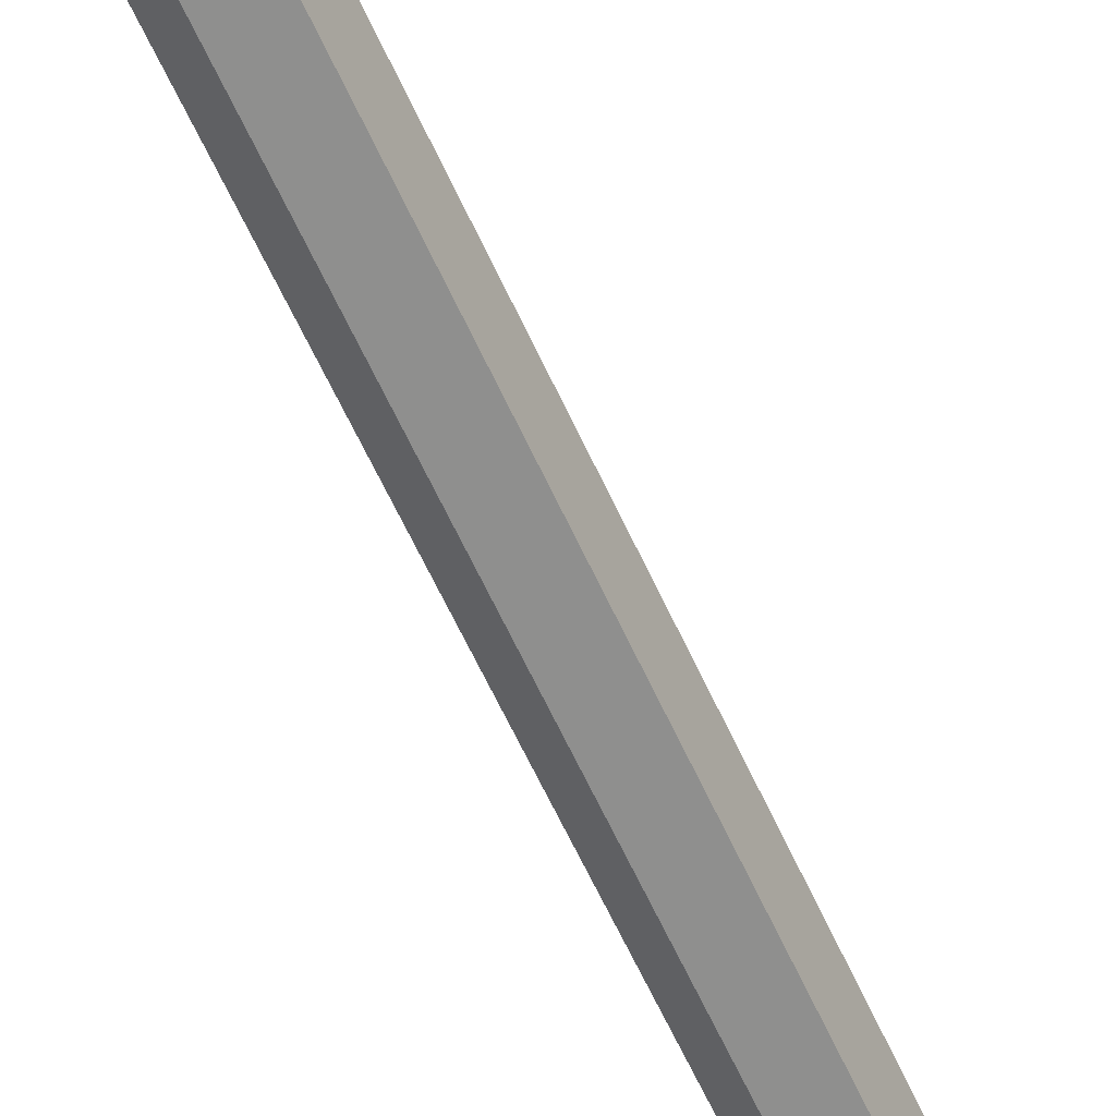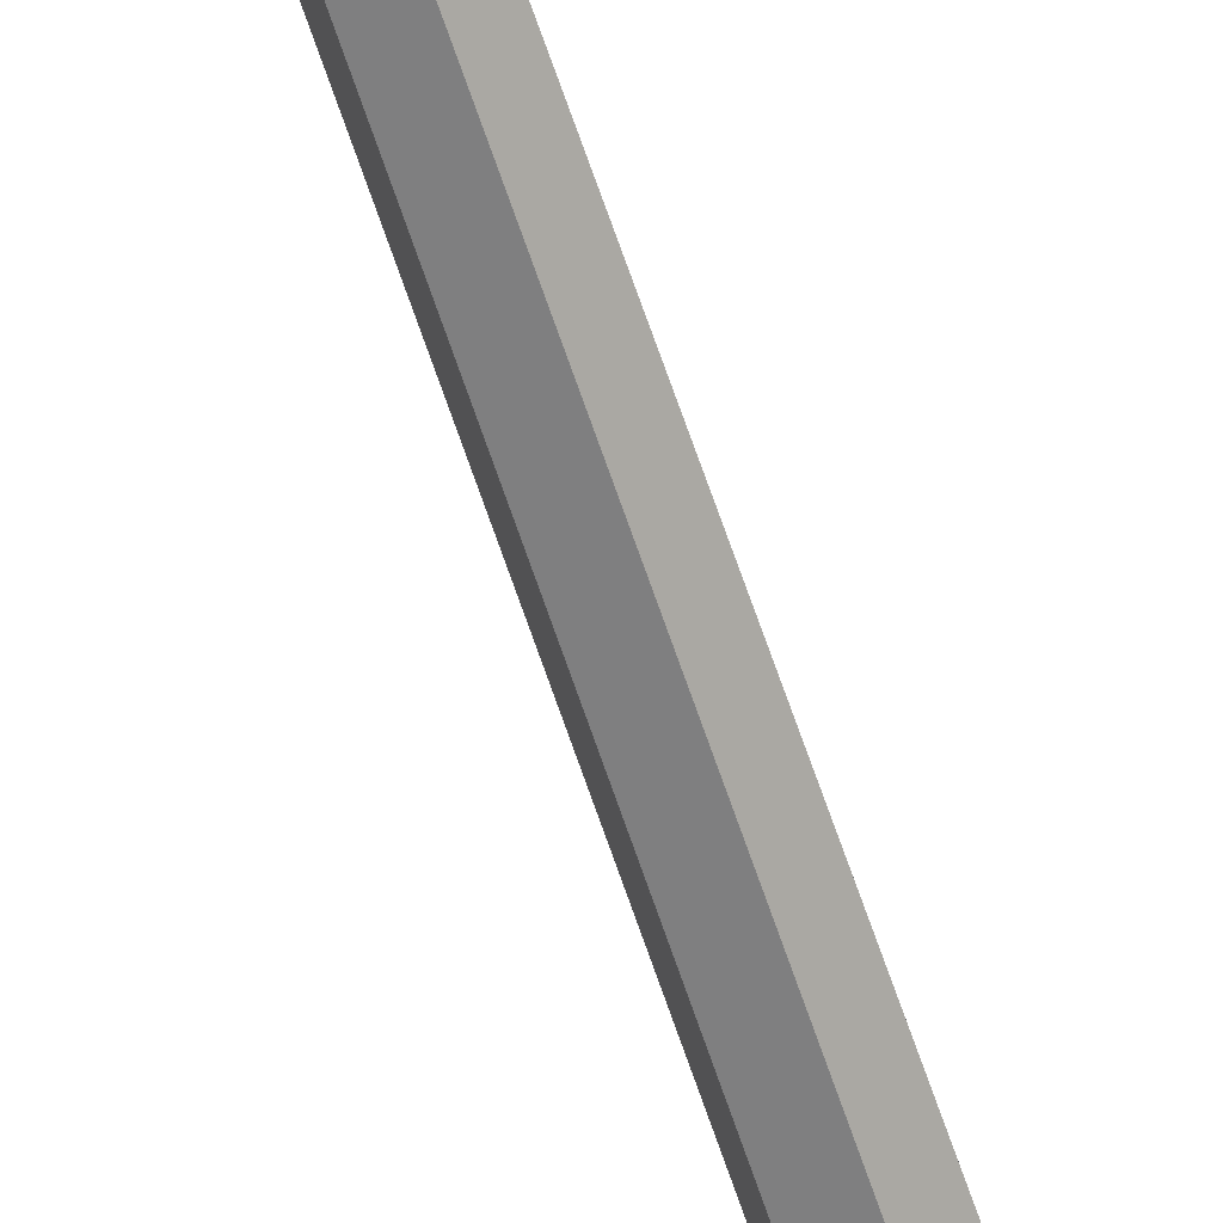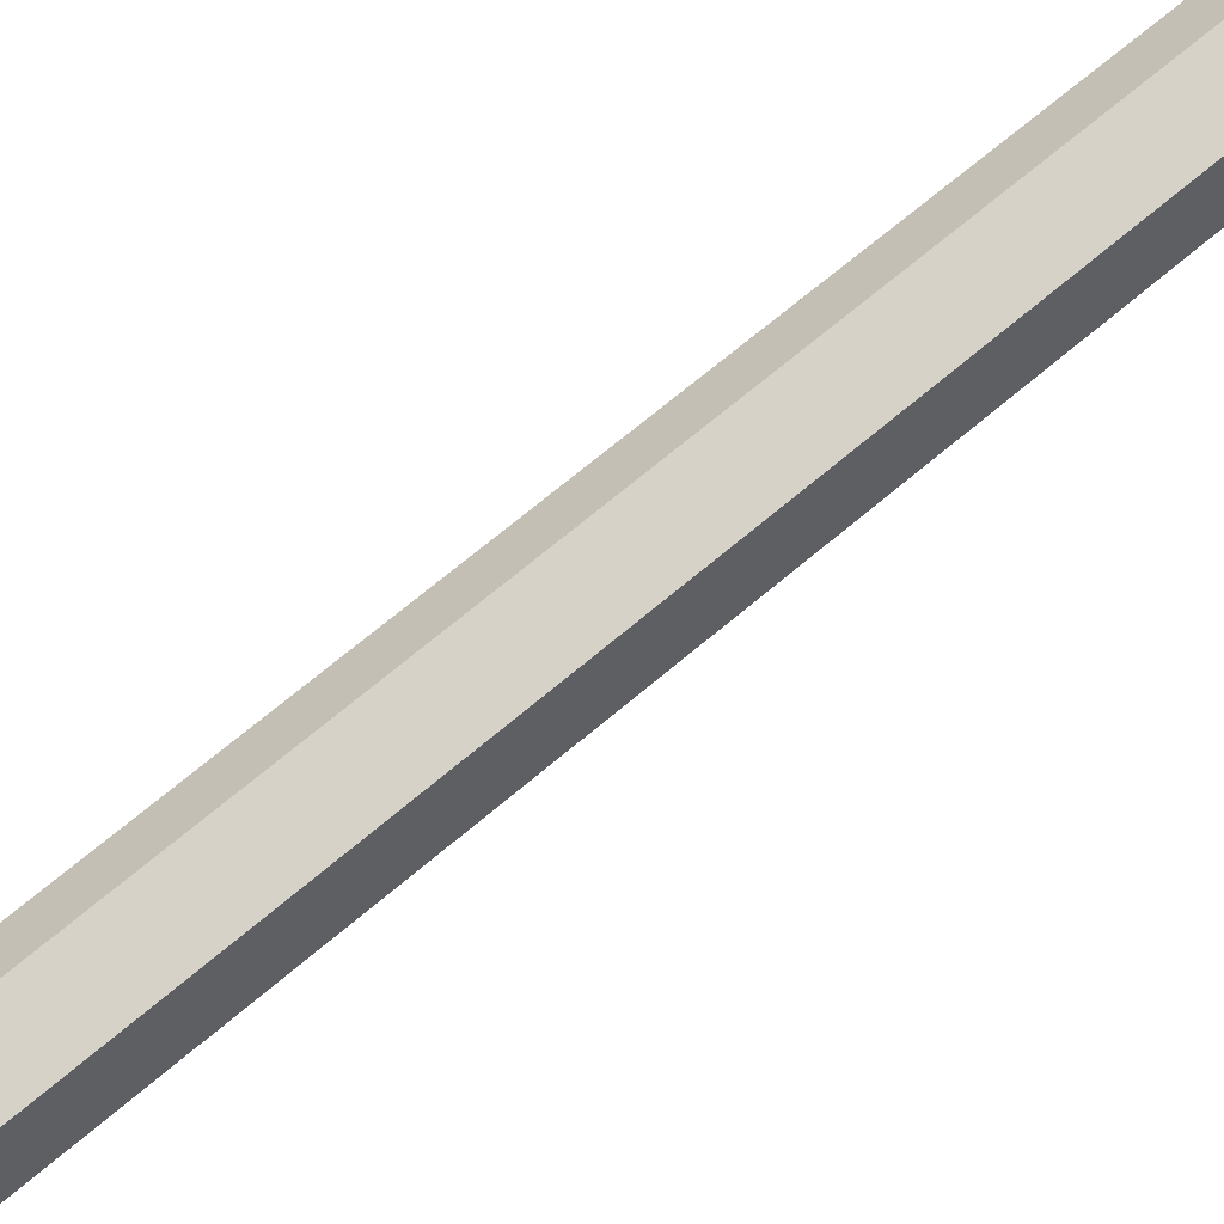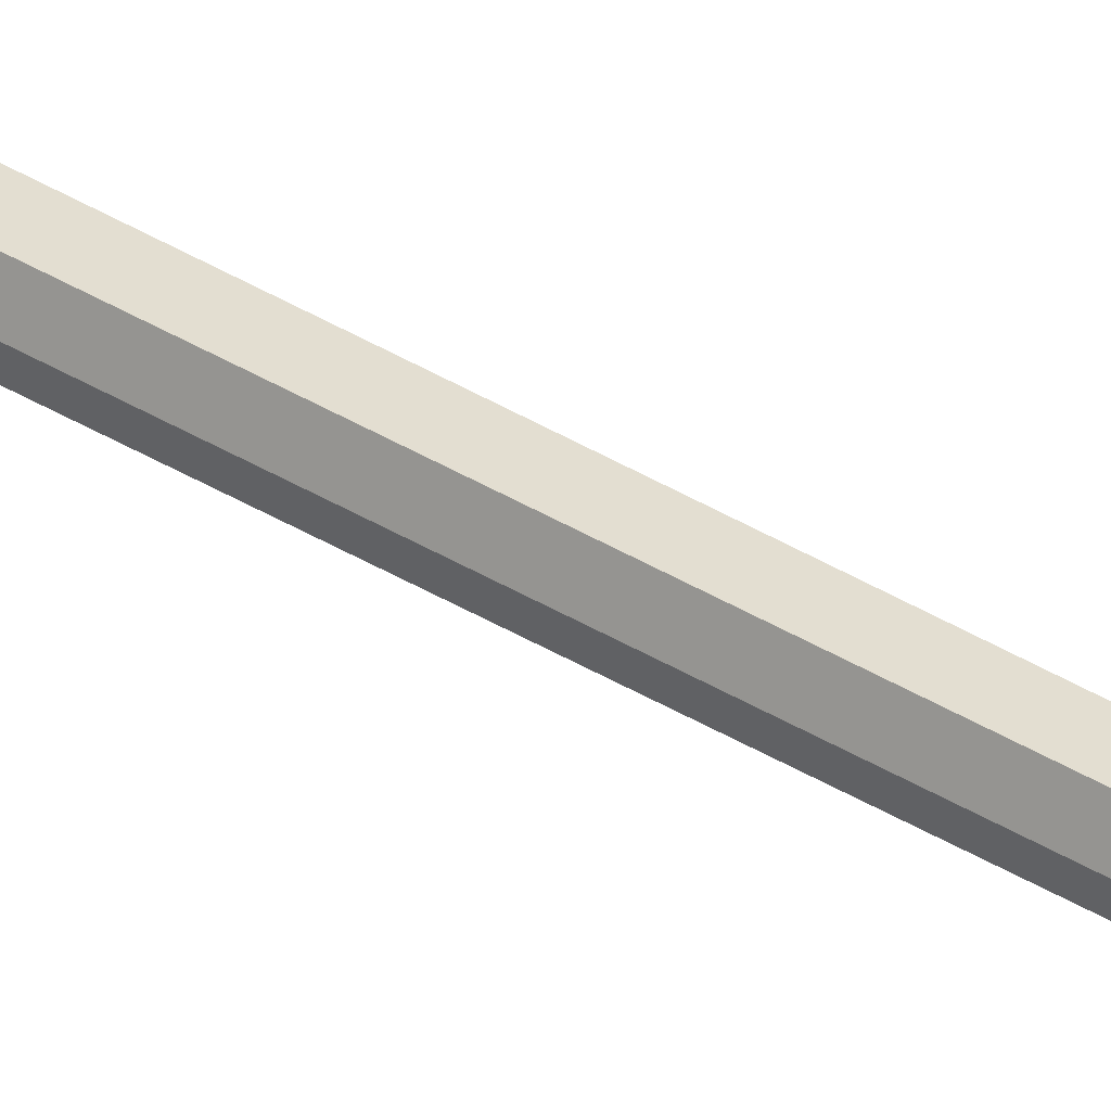
<metadata>
{"format":"obj","ext":"obj","renderer":"f3d","projection":"perspective","resolution":1024,"background":"white","views":[{"elev":-60.7,"azim":24.1,"up":"+Z"},{"elev":-64.7,"azim":-161.7,"up":"+Z"},{"elev":70.3,"azim":49.9,"up":"+Z"},{"elev":31.9,"azim":132.4,"up":"+Z"}]}
</metadata>
<code>
g staffLightning1
v -0.0667 -1.204 0.006116
v -0.02179 -1.198 -0.05874
v -0.01244 -0.9136 -0.03501
v -0.04068 -0.9071 0.006116
v -0.02179 -1.198 -0.05874
v 0.04411 -1.185 -0.04517
v 0.02868 -0.9265 -0.02654
v -0.01244 -0.9136 -0.03501
v 0.04411 -1.185 -0.04517
v 0.06511 -1.179 0.006116
v 0.04158 -0.933 0.006116
v 0.02868 -0.9265 -0.02654
v -0.02179 -1.198 -0.05874
v -0.0667 -1.204 0.006116
v -0.0007962 -1.229 0.006116
v 0.04411 -1.185 -0.04517
v -0.02179 -1.198 -0.05874
v -0.0007962 -1.229 0.006116
v 0.06511 -1.179 0.006116
v 0.04411 -1.185 -0.04517
v -0.0007962 -1.229 0.006116
v -0.04068 -0.9071 0.006116
v -0.01244 -0.9136 -0.03501
v -0.008479 -0.5482 -0.0241
v -0.02928 -0.5449 0.006116
v 0.02868 -0.9265 -0.02654
v 0.04158 -0.933 0.006116
v 0.03188 -0.5585 0.006116
v 0.02209 -0.5551 -0.01803
v -0.01244 -0.9136 -0.03501
v 0.02868 -0.9265 -0.02654
v 0.02209 -0.5551 -0.01803
v -0.008479 -0.5482 -0.0241
v -0.02918 0.3423 0.006116
v -0.02483 0.1069 0.006116
v -0.006495 0.1073 -0.02055
v -0.01058 0.3415 -0.03021
v 0.02113 0.1078 -0.01559
v 0.03049 0.1079 0.006116
v 0.03994 0.3379 0.006116
v 0.02642 0.3386 -0.02689
v -0.006495 0.1073 -0.02055
v 0.02113 0.1078 -0.01559
v 0.02642 0.3386 -0.02689
v -0.01058 0.3415 -0.03021
v -0.03859 0.433 0.006116
v -0.01642 0.4334 -0.04095
v -0.02036 0.5291 -0.0483
v -0.04752 0.5291 0.006116
v -0.06182 0.5487 0.006115
v -0.02621 0.5487 -0.06524
v 0.03151 0.4339 -0.03873
v 0.04974 0.4336 0.006116
v 0.06509 0.5291 0.006116
v 0.04119 0.5291 -0.04686
v 0.04821 0.5487 -0.06351
v 0.07962 0.5487 0.006115
v -0.01642 0.4334 -0.04095
v 0.03151 0.4339 -0.03873
v 0.04119 0.5291 -0.04686
v -0.02036 0.5291 -0.0483
v -0.02621 0.5487 -0.06524
v 0.04821 0.5487 -0.06351
v -0.008479 -0.5482 -0.0241
v 0.02209 -0.5551 -0.01803
v 0.02113 0.1078 -0.01559
v -0.006495 0.1073 -0.02055
v -0.02928 -0.5449 0.006116
v -0.008479 -0.5482 -0.0241
v -0.006495 0.1073 -0.02055
v -0.02483 0.1069 0.006116
v 0.02209 -0.5551 -0.01803
v 0.03188 -0.5585 0.006116
v 0.03049 0.1079 0.006116
v 0.02113 0.1078 -0.01559
v -0.0667 -1.204 0.006116
v -0.04068 -0.9071 0.006116
v -0.01244 -0.9136 0.04724
v -0.02179 -1.198 0.07097
v -0.02179 -1.198 0.07097
v -0.01244 -0.9136 0.04724
v 0.02868 -0.9265 0.03877
v 0.04411 -1.185 0.0574
v 0.04411 -1.185 0.0574
v 0.02868 -0.9265 0.03877
v 0.04158 -0.933 0.006116
v 0.06511 -1.179 0.006116
v -0.02179 -1.198 0.07097
v -0.0007962 -1.229 0.006116
v -0.0667 -1.204 0.006116
v 0.04411 -1.185 0.0574
v -0.0007962 -1.229 0.006116
v -0.02179 -1.198 0.07097
v 0.06511 -1.179 0.006116
v -0.0007962 -1.229 0.006116
v 0.04411 -1.185 0.0574
v -0.006495 0.1073 0.03278
v -0.01058 0.3415 0.04245
v 0.02642 0.3386 0.03912
v 0.02113 0.1078 0.02782
v -0.02918 0.3423 0.006116
v -0.01058 0.3415 0.04245
v -0.006495 0.1073 0.03278
v -0.02483 0.1069 0.006116
v 0.02113 0.1078 0.02782
v 0.02642 0.3386 0.03912
v 0.03994 0.3379 0.006116
v 0.03049 0.1079 0.006116
v -0.04068 -0.9071 0.006116
v -0.02928 -0.5449 0.006116
v -0.008479 -0.5482 0.03633
v -0.01244 -0.9136 0.04724
v 0.02868 -0.9265 0.03877
v 0.02209 -0.5551 0.03026
v 0.03188 -0.5585 0.006116
v 0.04158 -0.933 0.006116
v -0.01244 -0.9136 0.04724
v -0.008479 -0.5482 0.03633
v 0.02209 -0.5551 0.03026
v 0.02868 -0.9265 0.03877
v -0.03859 0.433 0.006116
v -0.04752 0.5291 0.006116
v -0.02036 0.5291 0.06053
v -0.01642 0.4334 0.05318
v -0.02621 0.5487 0.07747
v -0.06182 0.5487 0.006115
v 0.03151 0.4339 0.05096
v 0.04119 0.5291 0.05909
v 0.06509 0.5291 0.006116
v 0.04974 0.4336 0.006116
v 0.07962 0.5487 0.006115
v 0.04821 0.5487 0.07574
v -0.01642 0.4334 0.05318
v -0.02036 0.5291 0.06053
v 0.04119 0.5291 0.05909
v 0.03151 0.4339 0.05096
v 0.04821 0.5487 0.07574
v -0.02621 0.5487 0.07747
v -0.008479 -0.5482 0.03633
v -0.006495 0.1073 0.03278
v 0.02113 0.1078 0.02782
v 0.02209 -0.5551 0.03026
v -0.02928 -0.5449 0.006116
v -0.02483 0.1069 0.006116
v -0.006495 0.1073 0.03278
v -0.008479 -0.5482 0.03633
v 0.02209 -0.5551 0.03026
v 0.02113 0.1078 0.02782
v 0.03049 0.1079 0.006116
v 0.03188 -0.5585 0.006116
v -0.01581 0.8339 0.006115
v -0.002366 0.8339 -0.01785
v 0.02212 0.8339 -0.01735
v 0.03401 0.8339 0.006115
v 0.02212 0.8339 0.02958
v -0.002366 0.8339 0.03009
v 0.04821 0.5487 -0.06351
v 0.0683 0.6553 -0.09505
v -0.04354 0.6553 -0.09737
v -0.02621 0.5487 -0.06524
v -0.02621 0.5487 -0.06524
v -0.04354 0.6553 -0.09737
v -0.1016 0.6553 0.006115
v -0.06182 0.5487 0.006115
v -0.06182 0.5487 0.006115
v -0.1016 0.6553 0.006115
v -0.04354 0.6553 0.1096
v -0.02621 0.5487 0.07747
v -0.02621 0.5487 0.07747
v -0.04354 0.6553 0.1096
v 0.0683 0.6553 0.1073
v 0.04821 0.5487 0.07574
v 0.04821 0.5487 0.07574
v 0.0683 0.6553 0.1073
v 0.1196 0.6553 0.006115
v 0.07962 0.5487 0.006115
v 0.07962 0.5487 0.006115
v 0.1196 0.6553 0.006115
v 0.0683 0.6553 -0.09505
v 0.04821 0.5487 -0.06351
v 0.0683 0.6553 -0.09505
v 0.02212 0.8339 -0.01735
v -0.002366 0.8339 -0.01785
v -0.04354 0.6553 -0.09737
v -0.04354 0.6553 -0.09737
v -0.002366 0.8339 -0.01785
v -0.01581 0.8339 0.006115
v -0.1016 0.6553 0.006115
v -0.1016 0.6553 0.006115
v -0.01581 0.8339 0.006115
v -0.002366 0.8339 0.03009
v -0.04354 0.6553 0.1096
v -0.04354 0.6553 0.1096
v -0.002366 0.8339 0.03009
v 0.02212 0.8339 0.02958
v 0.0683 0.6553 0.1073
v 0.0683 0.6553 0.1073
v 0.02212 0.8339 0.02958
v 0.03401 0.8339 0.006115
v 0.1196 0.6553 0.006115
v 0.1196 0.6553 0.006115
v 0.03401 0.8339 0.006115
v 0.02212 0.8339 -0.01735
v 0.0683 0.6553 -0.09505
v 0.02642 0.3386 0.03912
v 0.03151 0.4339 0.05096
v 0.04974 0.4336 0.006116
v 0.03994 0.3379 0.006116
v 0.02642 0.3386 -0.02689
v 0.03994 0.3379 0.006116
v 0.04974 0.4336 0.006116
v 0.03151 0.4339 -0.03873
v -0.01058 0.3415 -0.03021
v 0.02642 0.3386 -0.02689
v 0.03151 0.4339 -0.03873
v -0.01642 0.4334 -0.04095
v -0.02918 0.3423 0.006116
v -0.01058 0.3415 -0.03021
v -0.01642 0.4334 -0.04095
v -0.03859 0.433 0.006116
v -0.02918 0.3423 0.006116
v -0.03859 0.433 0.006116
v -0.01642 0.4334 0.05318
v -0.01058 0.3415 0.04245
v -0.01058 0.3415 0.04245
v -0.01642 0.4334 0.05318
v 0.03151 0.4339 0.05096
v 0.02642 0.3386 0.03912
g staffLightning1_0
f 3 2 1
f 4 3 1
f 7 6 5
f 8 7 5
f 11 10 9
f 12 11 9
f 15 14 13
f 18 17 16
f 21 20 19
f 24 23 22
f 25 24 22
f 28 27 26
f 29 28 26
f 32 31 30
f 33 32 30
f 36 35 34
f 37 36 34
f 40 39 38
f 41 40 38
f 44 43 42
f 45 44 42
f 48 47 46
f 49 48 46
f 49 50 48
f 50 51 48
f 54 53 52
f 55 54 52
f 55 56 54
f 56 57 54
f 60 59 58
f 61 60 58
f 61 62 60
f 62 63 60
f 66 65 64
f 67 66 64
f 70 69 68
f 71 70 68
f 74 73 72
f 75 74 72
f 78 77 76
f 79 78 76
f 82 81 80
f 83 82 80
f 86 85 84
f 87 86 84
f 90 89 88
f 93 92 91
f 96 95 94
f 99 98 97
f 100 99 97
f 103 102 101
f 104 103 101
f 107 106 105
f 108 107 105
f 111 110 109
f 112 111 109
f 115 114 113
f 116 115 113
f 119 118 117
f 120 119 117
f 123 122 121
f 124 123 121
f 123 125 122
f 125 126 122
f 129 128 127
f 130 129 127
f 129 131 128
f 131 132 128
f 135 134 133
f 136 135 133
f 135 137 134
f 137 138 134
f 141 140 139
f 142 141 139
f 145 144 143
f 146 145 143
f 149 148 147
f 150 149 147
f 153 152 151
f 151 154 153
f 151 155 154
f 151 156 155
f 159 158 157
f 160 159 157
f 163 162 161
f 164 163 161
f 167 166 165
f 168 167 165
f 171 170 169
f 172 171 169
f 175 174 173
f 176 175 173
f 179 178 177
f 180 179 177
f 183 182 181
f 184 183 181
f 187 186 185
f 188 187 185
f 191 190 189
f 192 191 189
f 195 194 193
f 196 195 193
f 199 198 197
f 200 199 197
f 203 202 201
f 204 203 201
f 207 206 205
f 208 207 205
f 211 210 209
f 212 211 209
f 215 214 213
f 216 215 213
f 219 218 217
f 220 219 217
f 223 222 221
f 224 223 221
f 227 226 225
f 228 227 225

</code>
